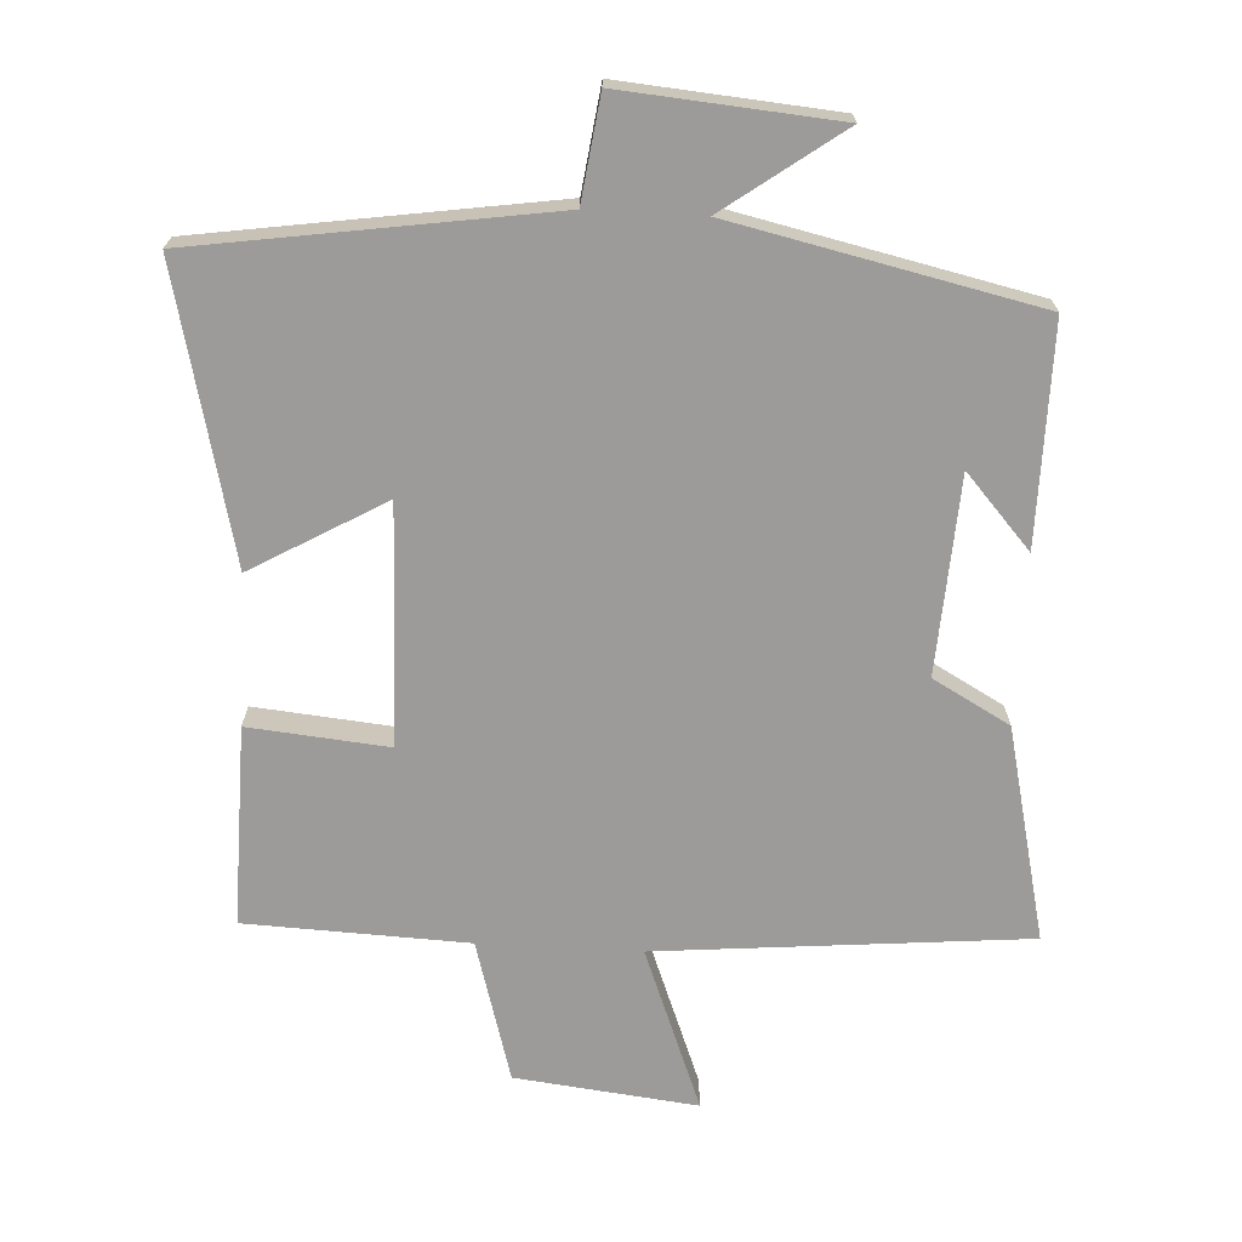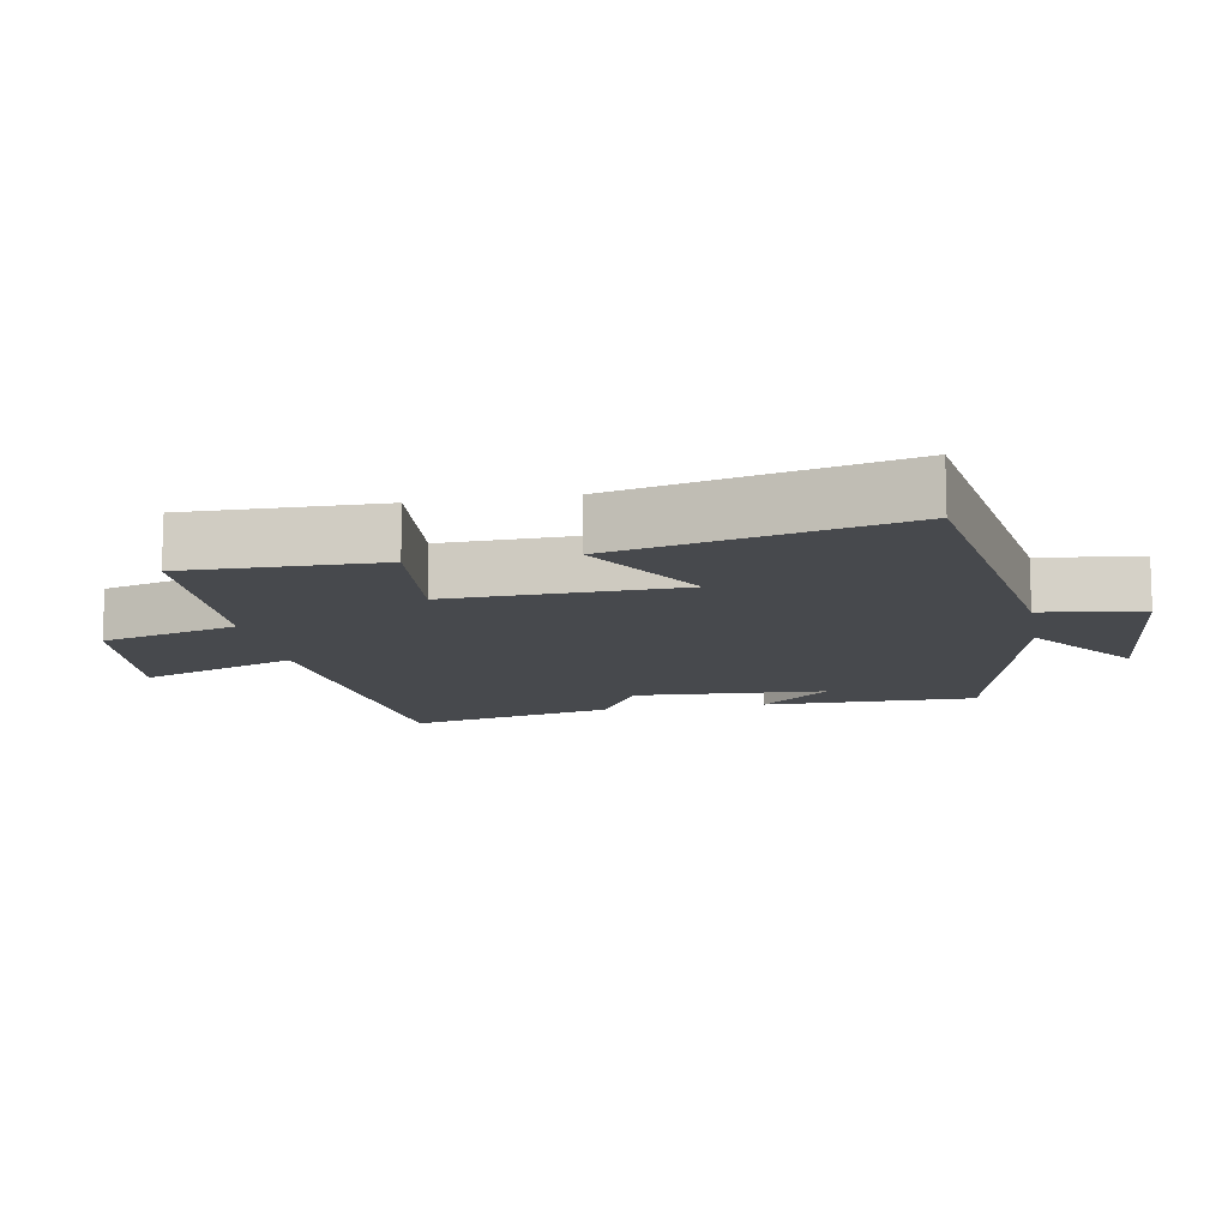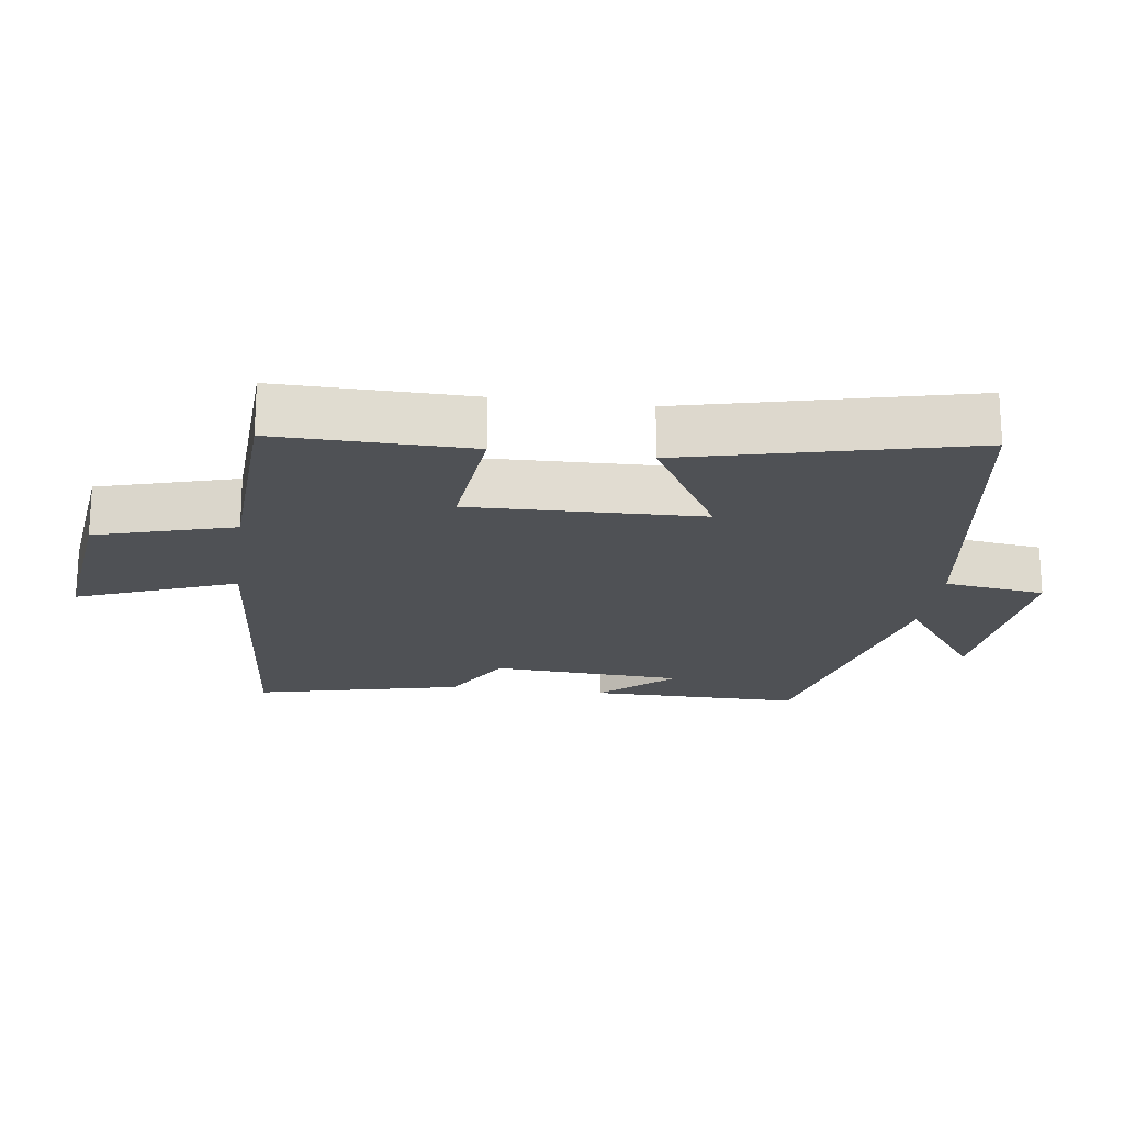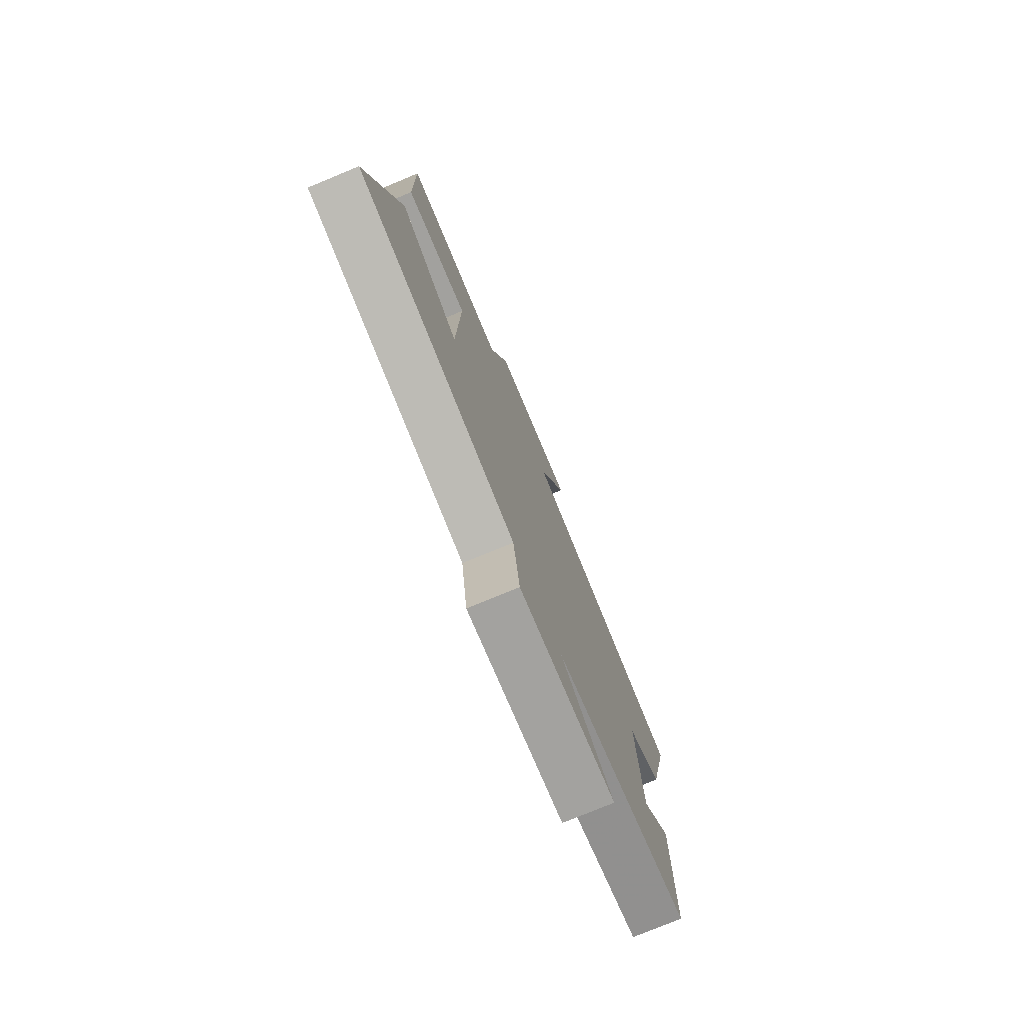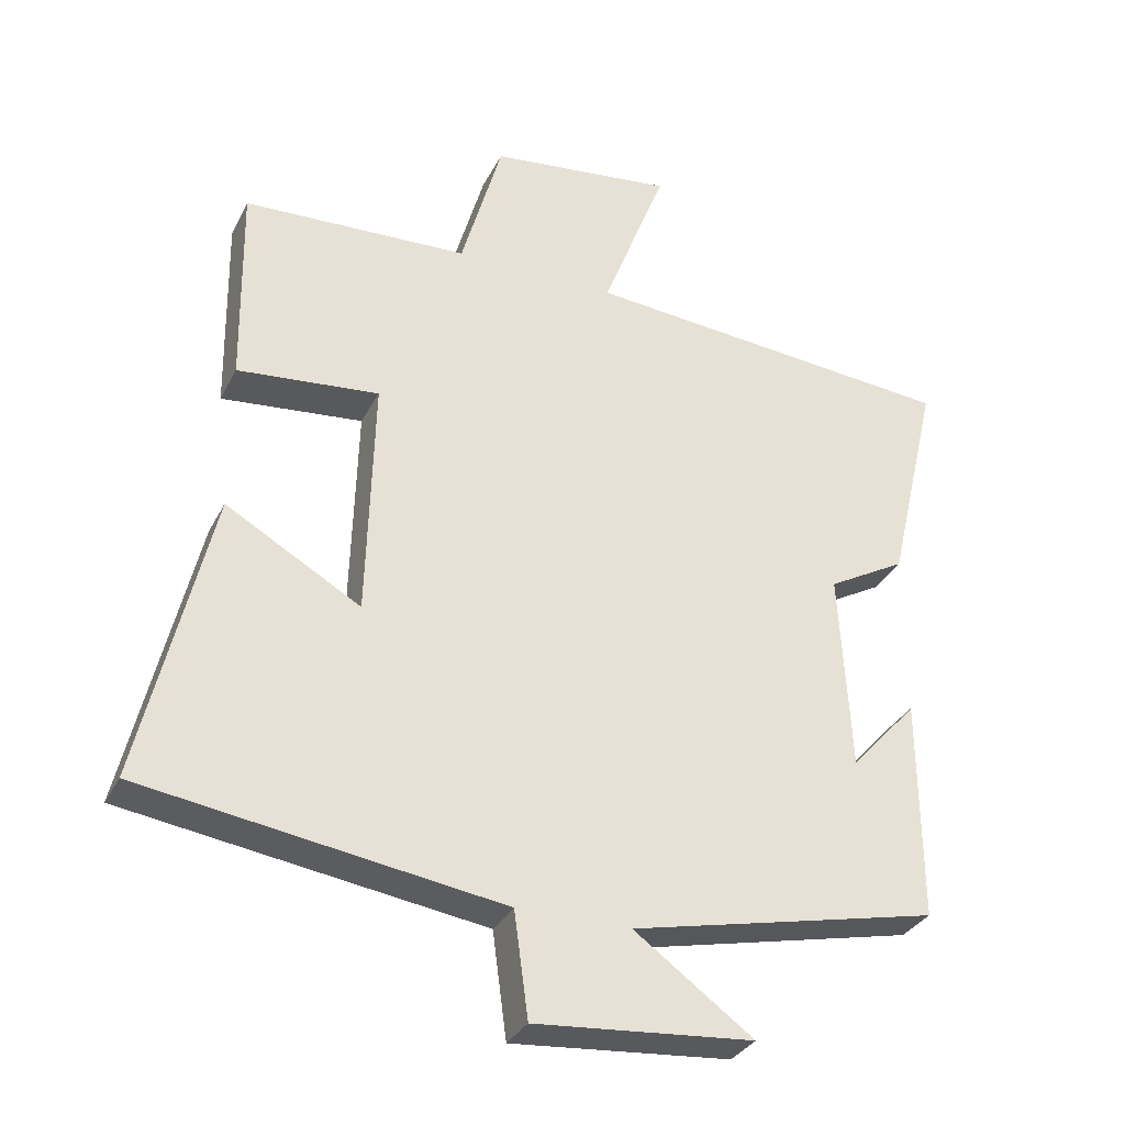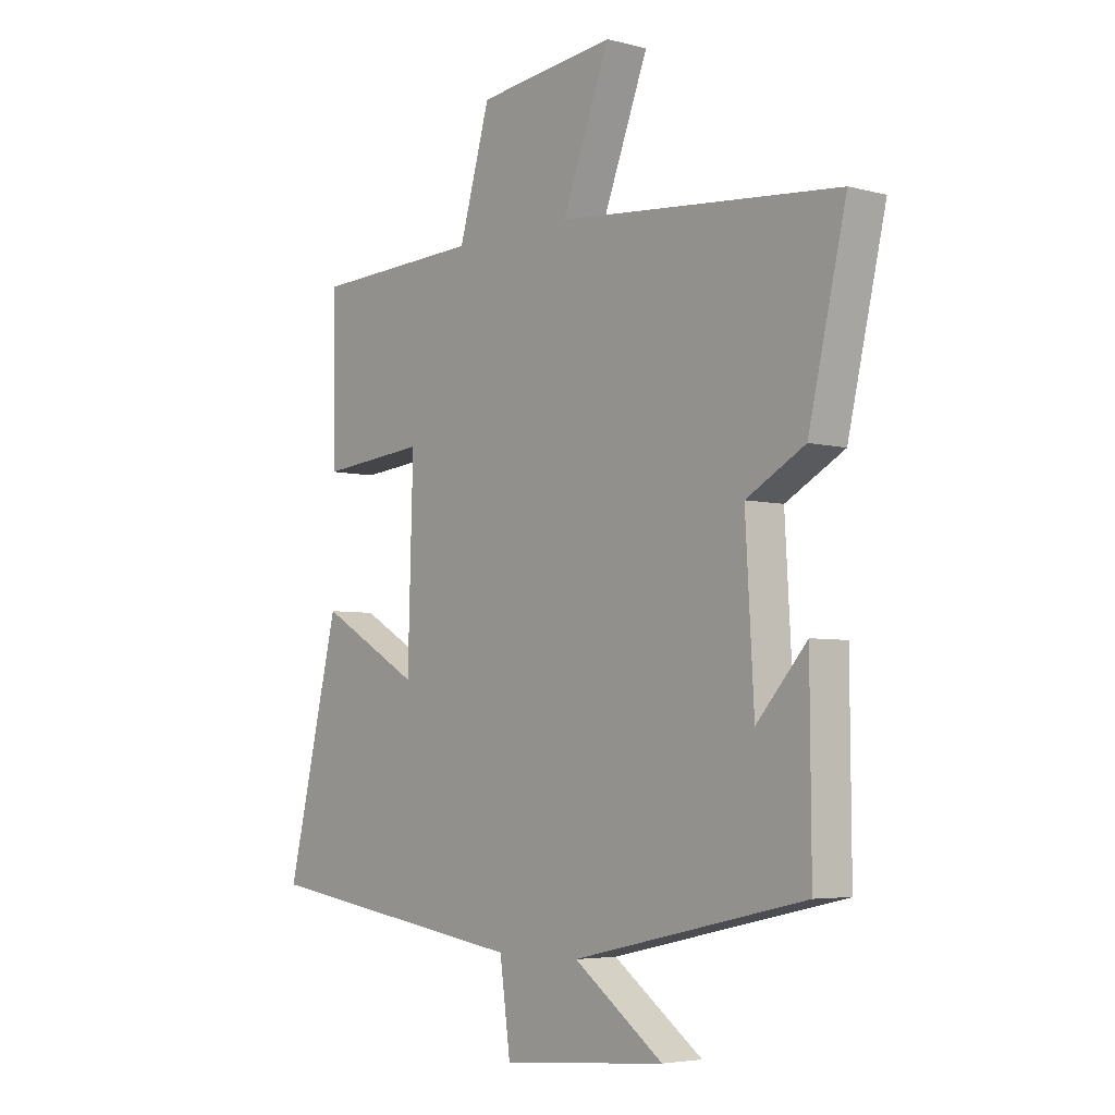
<metadata>
{"format":"obj","ext":"obj","renderer":"f3d","projection":"perspective","resolution":1024,"background":"white","views":[{"elev":-69.7,"azim":176.9,"up":"+Y"},{"elev":-12.0,"azim":100.2,"up":"+Y"},{"elev":-20.0,"azim":82.2,"up":"+Y"},{"elev":-76.8,"azim":112.5,"up":"+Z"},{"elev":-32.1,"azim":156.7,"up":"+Z"},{"elev":-4.8,"azim":-130.1,"up":"+Z"}]}
</metadata>
<code>
v -0.571 0.07 0.452
v -0.042 0.07 0.5
v -0.132 0.07 0.732
v 0.128 0.07 0.702
v 0.186 0.07 0.5
v 0.504 0.07 0.487
v 0.5 0.07 0.202
v 0.3 0.07 0.221
v 0.31 0.07 -0.119
v 0.5 0.07 -0.01
v 0.599 0.07 -0.424
v 0.094 0.07 -0.5
v 0.074 0.07 -0.648
v -0.234 0.07 -0.622
v -0.066 0.07 -0.5
v -0.502 0.07 -0.404
v -0.5 0.07 -0.091
v -0.406 0.07 -0.196
v -0.39 0.07 0.086
v -0.5 0.07 0.147
v -0.571 0 0.452
v -0.042 0 0.5
v -0.132 0 0.732
v 0.128 0 0.702
v 0.186 0 0.5
v 0.504 0 0.487
v 0.5 0 0.202
v 0.3 0 0.221
v 0.31 0 -0.119
v 0.5 0 -0.01
v 0.599 0 -0.424
v 0.094 0 -0.5
v 0.074 0 -0.648
v -0.234 0 -0.622
v -0.066 0 -0.5
v -0.502 0 -0.404
v -0.5 0 -0.091
v -0.406 0 -0.196
v -0.39 0 0.086
v -0.5 0 0.147
f 19 20 1 2
f 18 19 2
f 16 17 18
f 15 16 18 2
f 12 13 14 15
f 12 15 2
f 9 10 11 12
f 8 9 12 2
f 5 6 7 8
f 5 8 2 3
f 3 4 5
f 22 21 40 39
f 22 39 38
f 38 37 36
f 22 38 36 35
f 35 34 33 32
f 22 35 32
f 32 31 30 29
f 22 32 29 28
f 28 27 26 25
f 23 22 28 25
f 25 24 23
f 1 21 22 2
f 2 22 23 3
f 3 23 24 4
f 4 24 25 5
f 5 25 26 6
f 6 26 27 7
f 7 27 28 8
f 8 28 29 9
f 9 29 30 10
f 10 30 31 11
f 11 31 32 12
f 12 32 33 13
f 13 33 34 14
f 14 34 35 15
f 15 35 36 16
f 16 36 37 17
f 17 37 38 18
f 18 38 39 19
f 19 39 40 20
f 20 40 21 1

</code>
